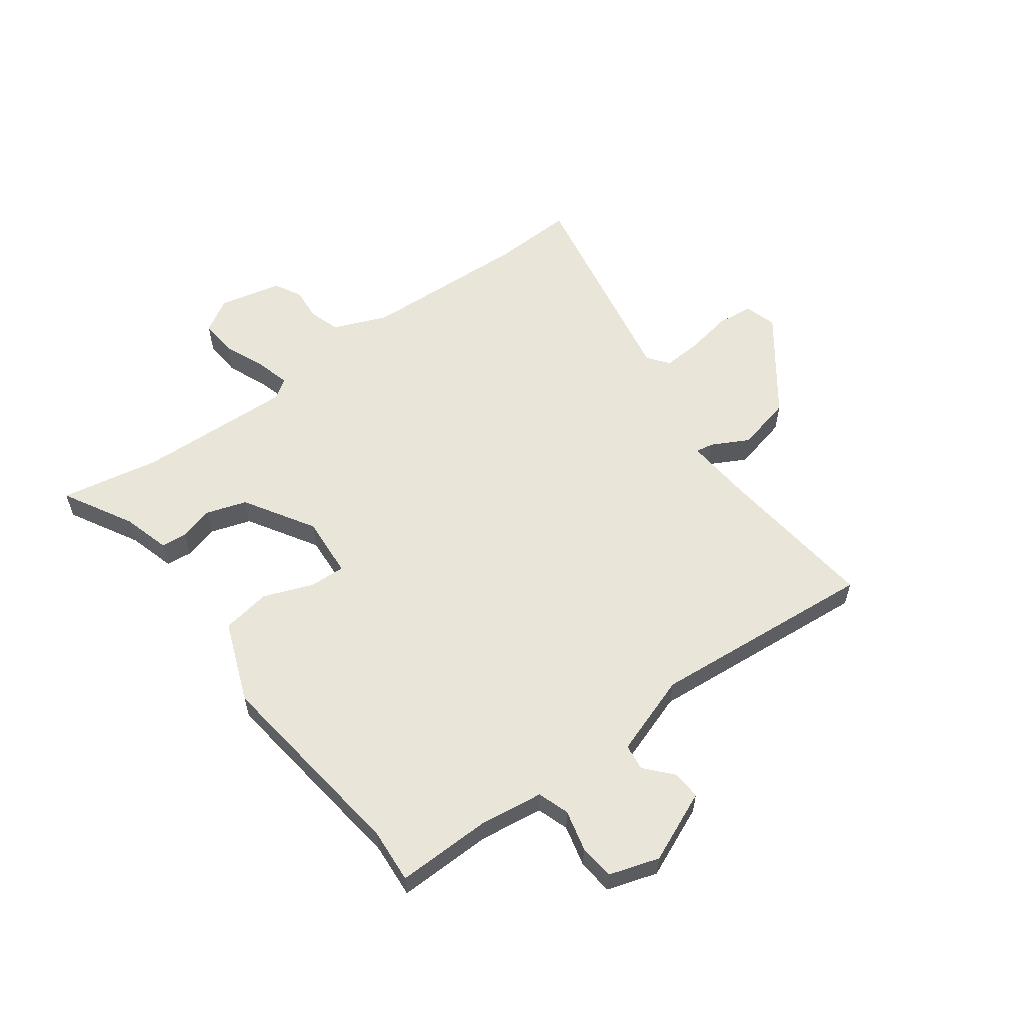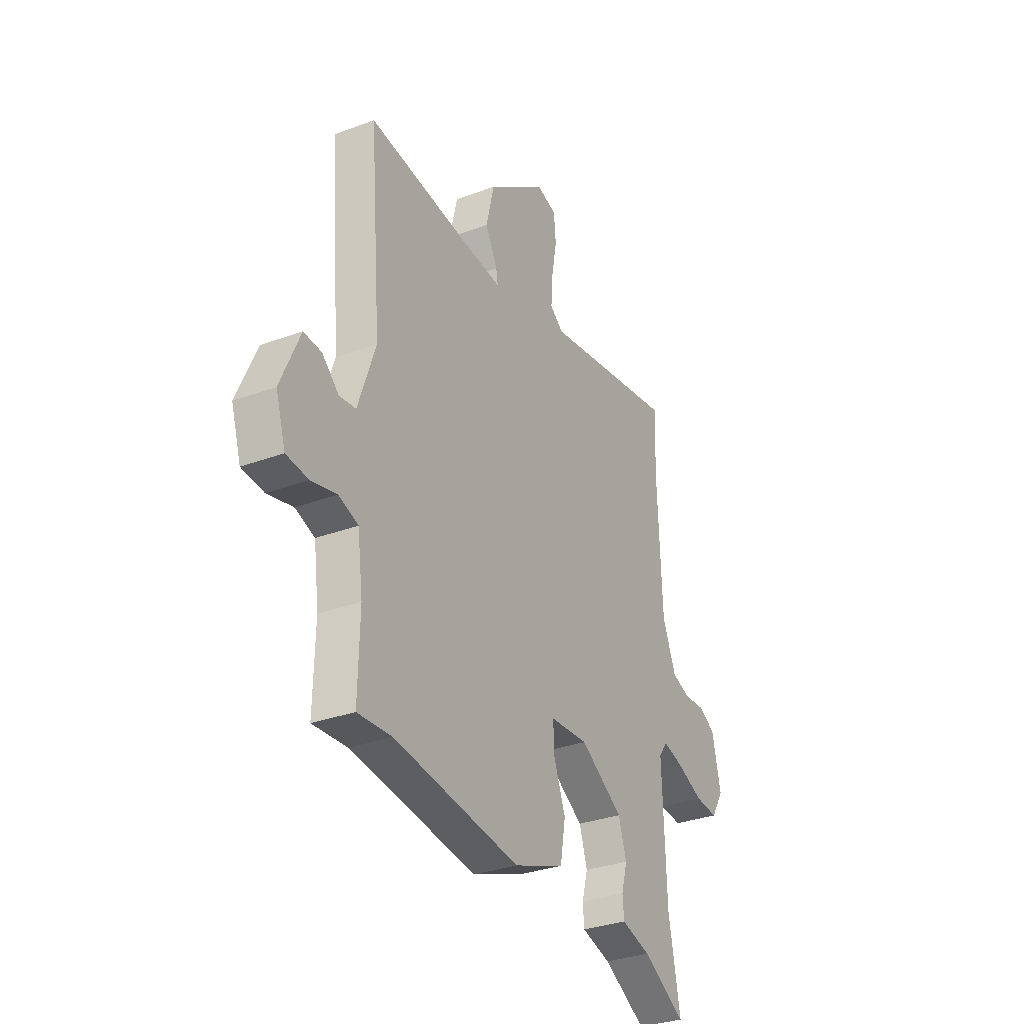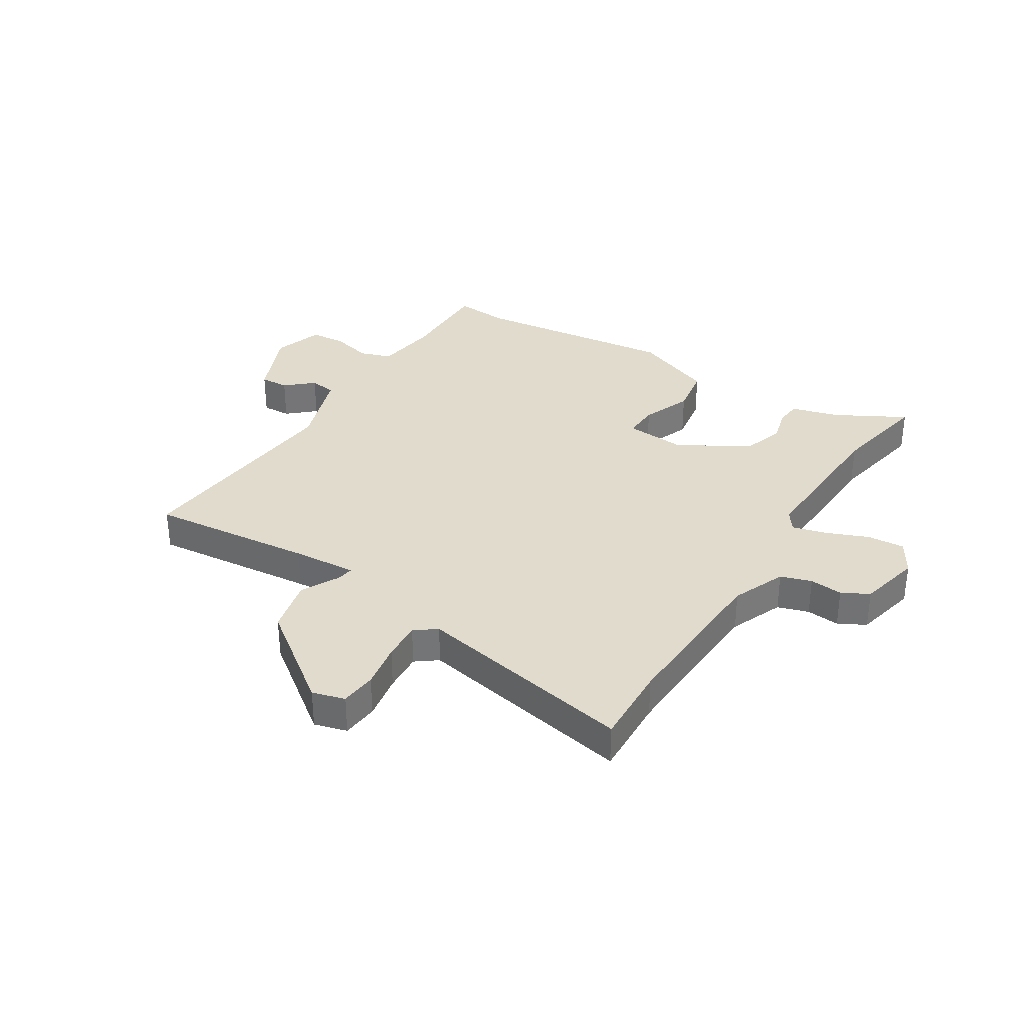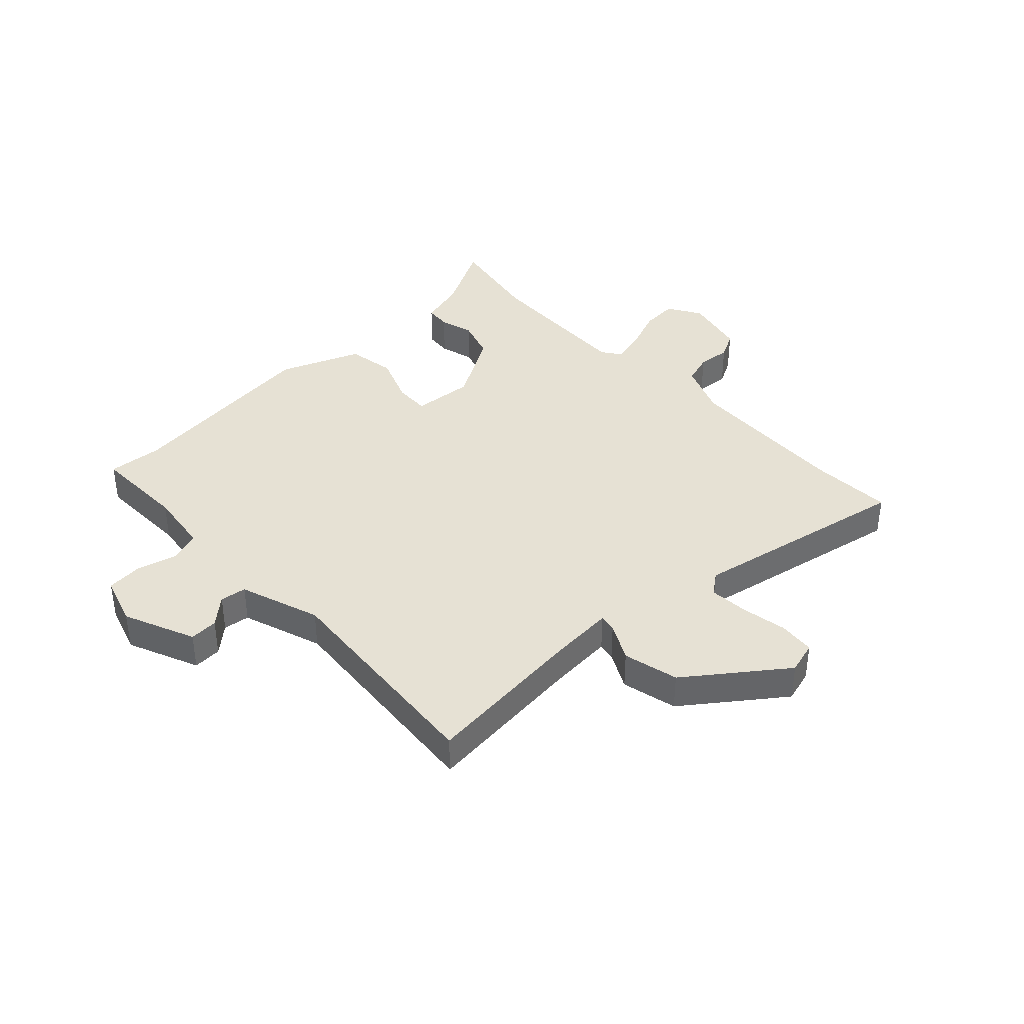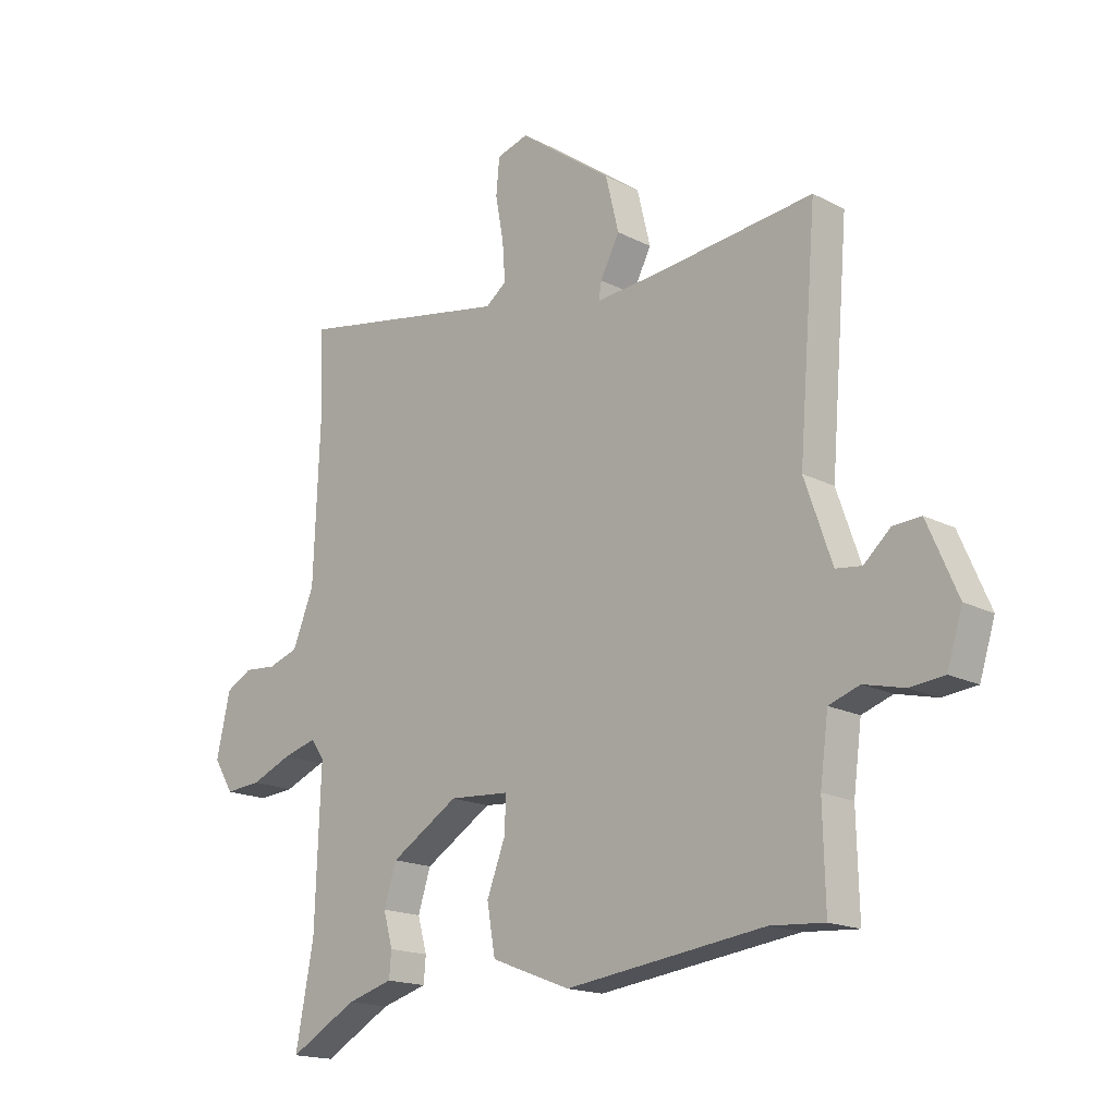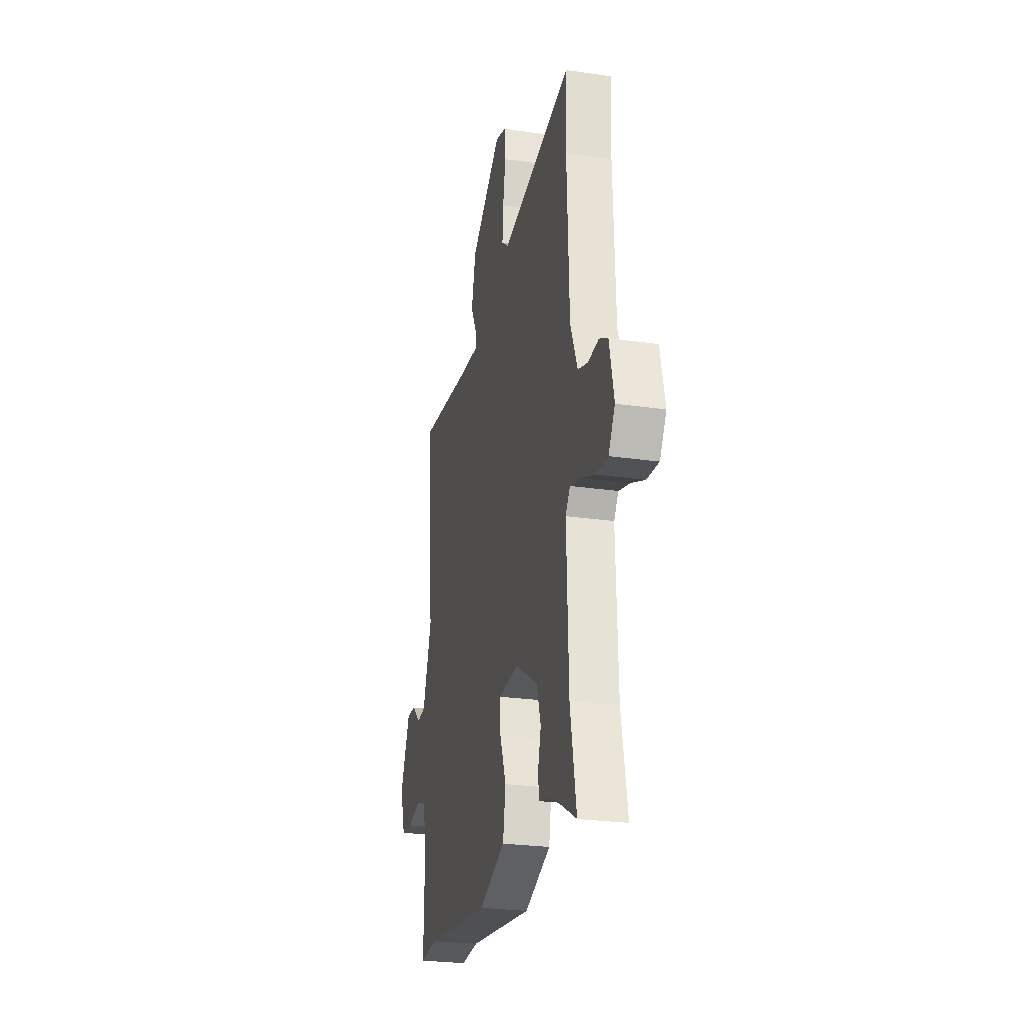
<metadata>
{"format":"obj","ext":"obj","renderer":"f3d","projection":"perspective","resolution":1024,"background":"white","views":[{"elev":58.0,"azim":-126.2,"up":"+Y"},{"elev":-32.0,"azim":-62.5,"up":"+Z"},{"elev":33.9,"azim":32.5,"up":"+Y"},{"elev":39.0,"azim":-43.1,"up":"+Y"},{"elev":-17.2,"azim":-135.8,"up":"+Z"},{"elev":-25.5,"azim":76.9,"up":"+Z"}]}
</metadata>
<code>
v -0.422 0.07 -0.494
v -0.52 0.07 -0.501
v -0.516 0.07 -0.332
v -0.531 0.07 -0.219
v -0.587 0.07 -0.2
v -0.66 0.07 -0.218
v -0.723 0.07 -0.212
v -0.751 0.07 -0.123
v -0.696 0.07 0.004
v -0.645 0.07 0.001
v -0.597 0.07 -0.042
v -0.55 0.07 -0.036
v -0.5 0.07 0.108
v -0.533 0.07 0.51
v -0.241 0.07 0.478
v -0.126 0.07 0.469
v -0.131 0.07 0.5
v -0.166 0.07 0.567
v -0.142 0.07 0.666
v 0.029 0.07 0.792
v 0.087 0.07 0.775
v 0.093 0.07 0.71
v 0.078 0.07 0.628
v 0.073 0.07 0.558
v 0.111 0.07 0.529
v 0.505 0.07 0.602
v 0.498 0.07 0.457
v 0.51 0.07 0.158
v 0.549 0.07 0.062
v 0.604 0.07 0.044
v 0.663 0.07 0.049
v 0.711 0.07 0.023
v 0.736 0.07 -0.089
v 0.7 0.07 -0.148
v 0.634 0.07 -0.143
v 0.559 0.07 -0.112
v 0.498 0.07 -0.095
v 0.473 0.07 -0.13
v 0.483 0.07 -0.409
v 0.516 0.07 -0.585
v 0.392 0.07 -0.516
v 0.308 0.07 -0.492
v 0.304 0.07 -0.446
v 0.321 0.07 -0.385
v 0.298 0.07 -0.313
v 0.174 0.07 -0.237
v 0.064 0.07 -0.245
v 0.066 0.07 -0.308
v 0.1 0.07 -0.397
v 0.085 0.07 -0.484
v -0.06 0.07 -0.54
v -0.422 0 -0.494
v -0.52 0 -0.501
v -0.516 0 -0.332
v -0.531 0 -0.219
v -0.587 0 -0.2
v -0.66 0 -0.218
v -0.723 0 -0.212
v -0.751 0 -0.123
v -0.696 0 0.004
v -0.645 0 0.001
v -0.597 0 -0.042
v -0.55 0 -0.036
v -0.5 0 0.108
v -0.533 0 0.51
v -0.241 0 0.478
v -0.126 0 0.469
v -0.131 0 0.5
v -0.166 0 0.567
v -0.142 0 0.666
v 0.029 0 0.792
v 0.087 0 0.775
v 0.093 0 0.71
v 0.078 0 0.628
v 0.073 0 0.558
v 0.111 0 0.529
v 0.505 0 0.602
v 0.498 0 0.457
v 0.51 0 0.158
v 0.549 0 0.062
v 0.604 0 0.044
v 0.663 0 0.049
v 0.711 0 0.023
v 0.736 0 -0.089
v 0.7 0 -0.148
v 0.634 0 -0.143
v 0.559 0 -0.112
v 0.498 0 -0.095
v 0.473 0 -0.13
v 0.483 0 -0.409
v 0.516 0 -0.585
v 0.392 0 -0.516
v 0.308 0 -0.492
v 0.304 0 -0.446
v 0.321 0 -0.385
v 0.298 0 -0.313
v 0.174 0 -0.237
v 0.064 0 -0.245
v 0.066 0 -0.308
v 0.1 0 -0.397
v 0.085 0 -0.484
v -0.06 0 -0.54
f 48 49 50 51
f 47 48 51 1
f 41 42 43 44
f 39 40 41 44
f 38 39 44 45
f 37 38 45 46
f 33 34 35 36
f 33 36 37
f 30 31 32 33
f 29 30 33 37
f 28 29 37 46
f 25 26 27
f 25 27 28 46
f 20 21 22 23
f 20 23 24
f 17 18 19 20
f 16 17 20 24
f 13 14 15
f 12 13 15 16
f 8 9 10 11
f 8 11 12
f 5 6 7 8
f 4 5 8 12
f 3 4 12 16
f 47 1 2 3
f 24 25 46 47
f 3 16 24 47
f 102 101 100 99
f 52 102 99 98
f 95 94 93 92
f 95 92 91 90
f 96 95 90 89
f 97 96 89 88
f 87 86 85 84
f 88 87 84
f 84 83 82 81
f 88 84 81 80
f 97 88 80 79
f 78 77 76
f 97 79 78 76
f 74 73 72 71
f 75 74 71
f 71 70 69 68
f 75 71 68 67
f 66 65 64
f 67 66 64 63
f 62 61 60 59
f 63 62 59
f 59 58 57 56
f 63 59 56 55
f 67 63 55 54
f 54 53 52 98
f 98 97 76 75
f 98 75 67 54
f 1 52 53 2
f 2 53 54 3
f 3 54 55 4
f 4 55 56 5
f 5 56 57 6
f 6 57 58 7
f 7 58 59 8
f 8 59 60 9
f 9 60 61 10
f 10 61 62 11
f 11 62 63 12
f 12 63 64 13
f 13 64 65 14
f 14 65 66 15
f 15 66 67 16
f 16 67 68 17
f 17 68 69 18
f 18 69 70 19
f 19 70 71 20
f 20 71 72 21
f 21 72 73 22
f 22 73 74 23
f 23 74 75 24
f 24 75 76 25
f 25 76 77 26
f 26 77 78 27
f 27 78 79 28
f 28 79 80 29
f 29 80 81 30
f 30 81 82 31
f 31 82 83 32
f 32 83 84 33
f 33 84 85 34
f 34 85 86 35
f 35 86 87 36
f 36 87 88 37
f 37 88 89 38
f 38 89 90 39
f 39 90 91 40
f 40 91 92 41
f 41 92 93 42
f 42 93 94 43
f 43 94 95 44
f 44 95 96 45
f 45 96 97 46
f 46 97 98 47
f 47 98 99 48
f 48 99 100 49
f 49 100 101 50
f 50 101 102 51
f 51 102 52 1

</code>
